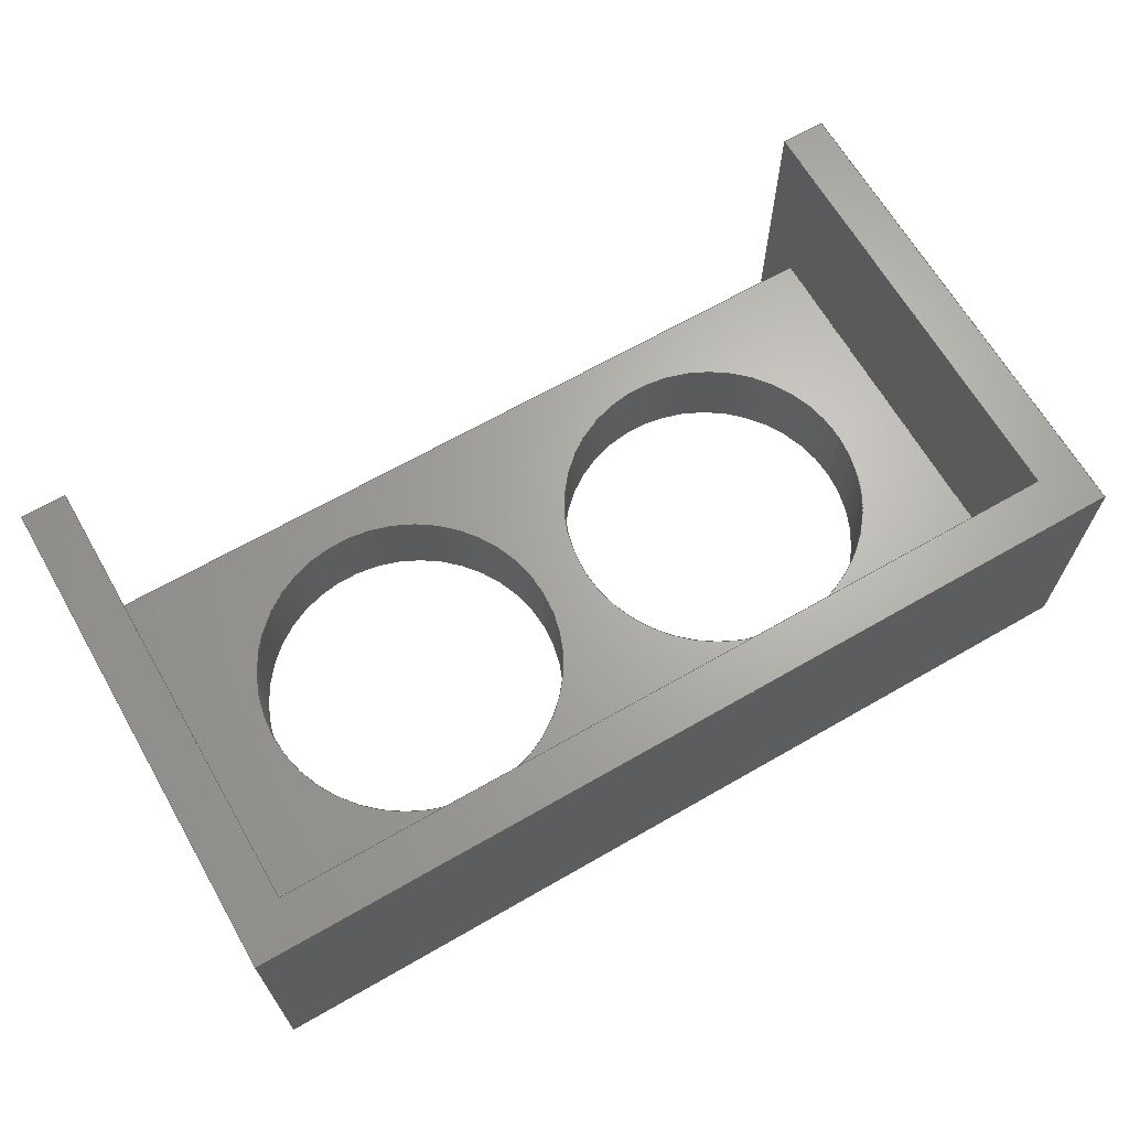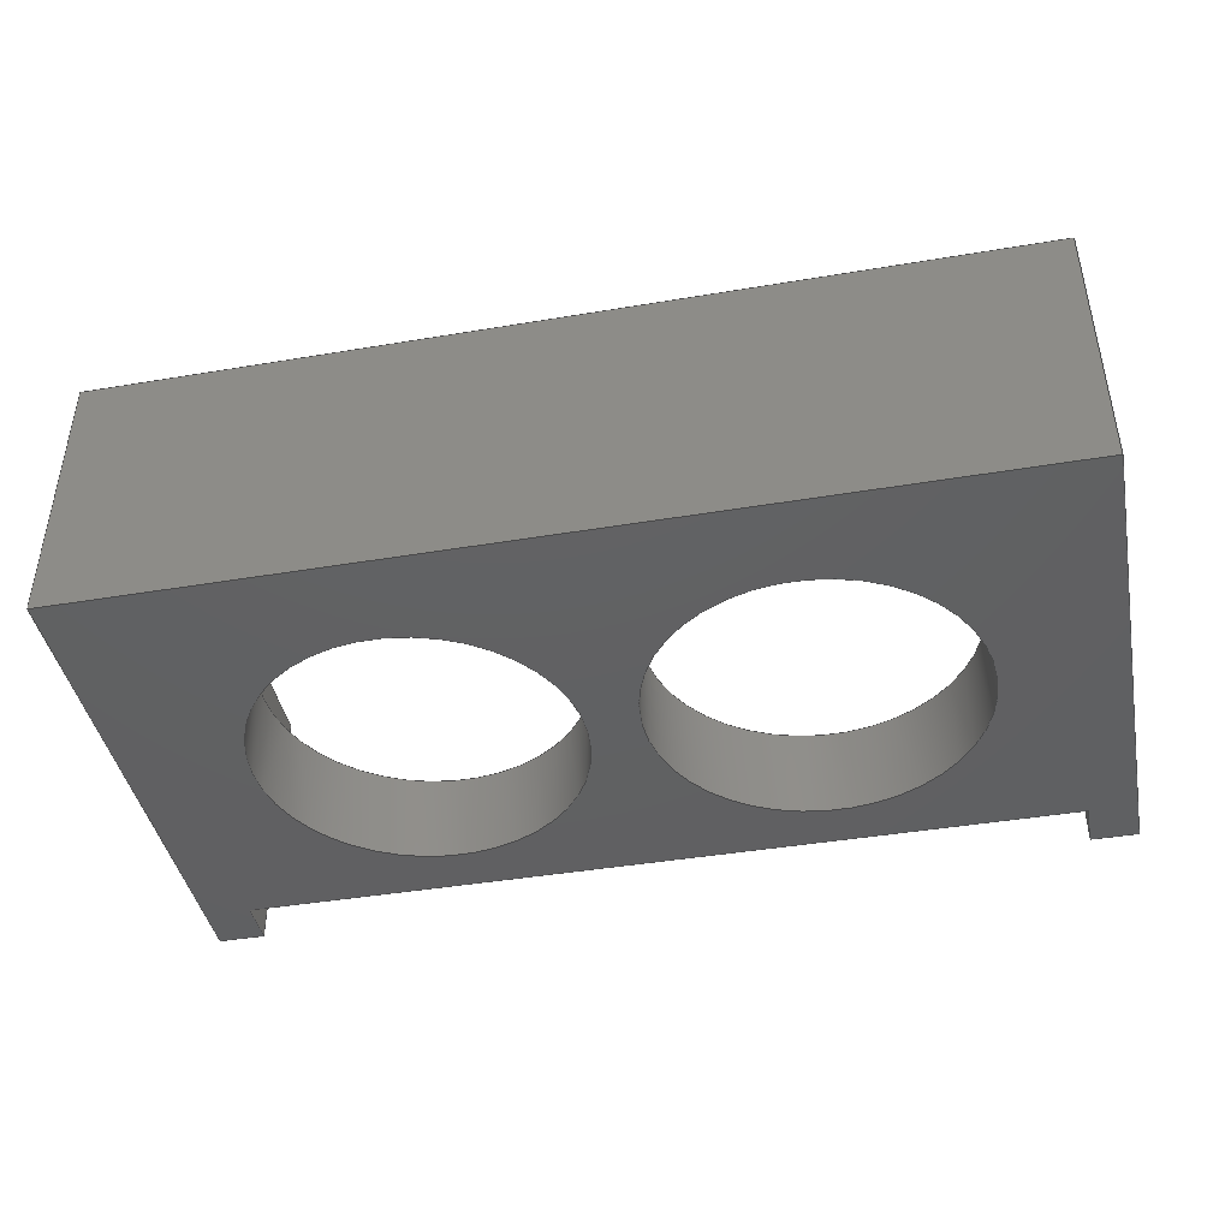
<metadata>
{"format":"step","ext":"step","renderer":"f3d","projection":"perspective","resolution":1024,"background":"white","views":[{"elev":66.2,"azim":150.0,"up":"+Y"},{"elev":-42.6,"azim":-168.7,"up":"+Y"}]}
</metadata>
<code>
ISO-10303-21;
DATA;
#1=MECHANICAL_DESIGN_GEOMETRIC_PRESENTATION_REPRESENTATION('',(#4),#450);
#2=SHAPE_REPRESENTATION_RELATIONSHIP('SRR','None',#457,#3);
#3=ADVANCED_BREP_SHAPE_REPRESENTATION('',(#5),#449);
#4=STYLED_ITEM('',(#466),#5);
#5=MANIFOLD_SOLID_BREP('Body1',#270);
#6=FACE_BOUND('',#40,.T.);
#7=FACE_BOUND('',#41,.T.);
#8=FACE_BOUND('',#52,.T.);
#9=FACE_BOUND('',#53,.T.);
#10=PLANE('',#290);
#11=PLANE('',#291);
#12=PLANE('',#292);
#13=PLANE('',#293);
#14=PLANE('',#294);
#15=PLANE('',#295);
#16=PLANE('',#296);
#17=PLANE('',#297);
#18=PLANE('',#298);
#19=PLANE('',#299);
#20=PLANE('',#300);
#21=PLANE('',#301);
#22=FACE_OUTER_BOUND('',#36,.T.);
#23=FACE_OUTER_BOUND('',#37,.T.);
#24=FACE_OUTER_BOUND('',#38,.T.);
#25=FACE_OUTER_BOUND('',#39,.T.);
#26=FACE_OUTER_BOUND('',#42,.T.);
#27=FACE_OUTER_BOUND('',#43,.T.);
#28=FACE_OUTER_BOUND('',#44,.T.);
#29=FACE_OUTER_BOUND('',#45,.T.);
#30=FACE_OUTER_BOUND('',#46,.T.);
#31=FACE_OUTER_BOUND('',#47,.T.);
#32=FACE_OUTER_BOUND('',#48,.T.);
#33=FACE_OUTER_BOUND('',#49,.T.);
#34=FACE_OUTER_BOUND('',#50,.T.);
#35=FACE_OUTER_BOUND('',#51,.T.);
#36=EDGE_LOOP('',(#182,#183,#184,#185));
#37=EDGE_LOOP('',(#186,#187,#188,#189));
#38=EDGE_LOOP('',(#190,#191,#192,#193));
#39=EDGE_LOOP('',(#194,#195,#196,#197));
#40=EDGE_LOOP('',(#198));
#41=EDGE_LOOP('',(#199));
#42=EDGE_LOOP('',(#200,#201,#202,#203,#204,#205));
#43=EDGE_LOOP('',(#206,#207,#208,#209));
#44=EDGE_LOOP('',(#210,#211,#212,#213));
#45=EDGE_LOOP('',(#214,#215,#216,#217));
#46=EDGE_LOOP('',(#218,#219,#220,#221));
#47=EDGE_LOOP('',(#222,#223,#224,#225));
#48=EDGE_LOOP('',(#226,#227,#228,#229));
#49=EDGE_LOOP('',(#230,#231,#232,#233,#234,#235));
#50=EDGE_LOOP('',(#236,#237,#238,#239,#240,#241,#242,#243));
#51=EDGE_LOOP('',(#244,#245,#246,#247,#248,#249,#250,#251));
#52=EDGE_LOOP('',(#252));
#53=EDGE_LOOP('',(#253));
#54=LINE('',#377,#86);
#55=LINE('',#383,#87);
#56=LINE('',#388,#88);
#57=LINE('',#390,#89);
#58=LINE('',#392,#90);
#59=LINE('',#393,#91);
#60=LINE('',#396,#92);
#61=LINE('',#398,#93);
#62=LINE('',#399,#94);
#63=LINE('',#402,#95);
#64=LINE('',#404,#96);
#65=LINE('',#406,#97);
#66=LINE('',#407,#98);
#67=LINE('',#410,#99);
#68=LINE('',#411,#100);
#69=LINE('',#414,#101);
#70=LINE('',#416,#102);
#71=LINE('',#417,#103);
#72=LINE('',#420,#104);
#73=LINE('',#422,#105);
#74=LINE('',#423,#106);
#75=LINE('',#426,#107);
#76=LINE('',#428,#108);
#77=LINE('',#429,#109);
#78=LINE('',#432,#110);
#79=LINE('',#434,#111);
#80=LINE('',#435,#112);
#81=LINE('',#438,#113);
#82=LINE('',#440,#114);
#83=LINE('',#441,#115);
#84=LINE('',#443,#116);
#85=LINE('',#444,#117);
#86=VECTOR('',#308,1.735);
#87=VECTOR('',#315,1.724);
#88=VECTOR('',#320,1);
#89=VECTOR('',#321,1);
#90=VECTOR('',#322,1);
#91=VECTOR('',#323,1);
#92=VECTOR('',#326,1);
#93=VECTOR('',#327,1);
#94=VECTOR('',#328,1);
#95=VECTOR('',#331,1);
#96=VECTOR('',#332,1);
#97=VECTOR('',#333,1);
#98=VECTOR('',#334,1);
#99=VECTOR('',#337,1);
#100=VECTOR('',#338,1);
#101=VECTOR('',#341,1);
#102=VECTOR('',#342,1);
#103=VECTOR('',#343,1);
#104=VECTOR('',#346,1);
#105=VECTOR('',#347,1);
#106=VECTOR('',#348,1);
#107=VECTOR('',#351,1);
#108=VECTOR('',#352,1);
#109=VECTOR('',#353,1);
#110=VECTOR('',#356,1);
#111=VECTOR('',#357,1);
#112=VECTOR('',#358,1);
#113=VECTOR('',#361,1);
#114=VECTOR('',#362,1);
#115=VECTOR('',#363,1);
#116=VECTOR('',#366,1);
#117=VECTOR('',#367,1);
#118=CIRCLE('',#285,1.735);
#119=CIRCLE('',#286,1.735);
#120=CIRCLE('',#288,1.724);
#121=CIRCLE('',#289,1.724);
#122=VERTEX_POINT('',#374);
#123=VERTEX_POINT('',#376);
#124=VERTEX_POINT('',#380);
#125=VERTEX_POINT('',#382);
#126=VERTEX_POINT('',#386);
#127=VERTEX_POINT('',#387);
#128=VERTEX_POINT('',#389);
#129=VERTEX_POINT('',#391);
#130=VERTEX_POINT('',#395);
#131=VERTEX_POINT('',#397);
#132=VERTEX_POINT('',#401);
#133=VERTEX_POINT('',#403);
#134=VERTEX_POINT('',#405);
#135=VERTEX_POINT('',#409);
#136=VERTEX_POINT('',#413);
#137=VERTEX_POINT('',#415);
#138=VERTEX_POINT('',#419);
#139=VERTEX_POINT('',#421);
#140=VERTEX_POINT('',#425);
#141=VERTEX_POINT('',#427);
#142=VERTEX_POINT('',#431);
#143=VERTEX_POINT('',#433);
#144=VERTEX_POINT('',#437);
#145=VERTEX_POINT('',#439);
#146=EDGE_CURVE('',#122,#122,#118,.T.);
#147=EDGE_CURVE('',#122,#123,#54,.T.);
#148=EDGE_CURVE('',#123,#123,#119,.T.);
#149=EDGE_CURVE('',#124,#124,#120,.T.);
#150=EDGE_CURVE('',#124,#125,#55,.T.);
#151=EDGE_CURVE('',#125,#125,#121,.T.);
#152=EDGE_CURVE('',#126,#127,#56,.T.);
#153=EDGE_CURVE('',#128,#126,#57,.T.);
#154=EDGE_CURVE('',#129,#128,#58,.T.);
#155=EDGE_CURVE('',#127,#129,#59,.T.);
#156=EDGE_CURVE('',#130,#128,#60,.T.);
#157=EDGE_CURVE('',#131,#130,#61,.T.);
#158=EDGE_CURVE('',#129,#131,#62,.T.);
#159=EDGE_CURVE('',#131,#132,#63,.T.);
#160=EDGE_CURVE('',#133,#132,#64,.T.);
#161=EDGE_CURVE('',#134,#133,#65,.T.);
#162=EDGE_CURVE('',#134,#127,#66,.T.);
#163=EDGE_CURVE('',#130,#135,#67,.T.);
#164=EDGE_CURVE('',#132,#135,#68,.T.);
#165=EDGE_CURVE('',#134,#136,#69,.T.);
#166=EDGE_CURVE('',#137,#133,#70,.T.);
#167=EDGE_CURVE('',#136,#137,#71,.T.);
#168=EDGE_CURVE('',#136,#138,#72,.T.);
#169=EDGE_CURVE('',#139,#137,#73,.T.);
#170=EDGE_CURVE('',#138,#139,#74,.T.);
#171=EDGE_CURVE('',#138,#140,#75,.T.);
#172=EDGE_CURVE('',#141,#139,#76,.T.);
#173=EDGE_CURVE('',#140,#141,#77,.T.);
#174=EDGE_CURVE('',#140,#142,#78,.T.);
#175=EDGE_CURVE('',#143,#141,#79,.T.);
#176=EDGE_CURVE('',#142,#143,#80,.T.);
#177=EDGE_CURVE('',#142,#144,#81,.T.);
#178=EDGE_CURVE('',#145,#143,#82,.T.);
#179=EDGE_CURVE('',#144,#145,#83,.T.);
#180=EDGE_CURVE('',#126,#144,#84,.T.);
#181=EDGE_CURVE('',#135,#145,#85,.T.);
#182=ORIENTED_EDGE('',*,*,#146,.F.);
#183=ORIENTED_EDGE('',*,*,#147,.T.);
#184=ORIENTED_EDGE('',*,*,#148,.T.);
#185=ORIENTED_EDGE('',*,*,#147,.F.);
#186=ORIENTED_EDGE('',*,*,#149,.F.);
#187=ORIENTED_EDGE('',*,*,#150,.T.);
#188=ORIENTED_EDGE('',*,*,#151,.T.);
#189=ORIENTED_EDGE('',*,*,#150,.F.);
#190=ORIENTED_EDGE('',*,*,#152,.F.);
#191=ORIENTED_EDGE('',*,*,#153,.F.);
#192=ORIENTED_EDGE('',*,*,#154,.F.);
#193=ORIENTED_EDGE('',*,*,#155,.F.);
#194=ORIENTED_EDGE('',*,*,#154,.T.);
#195=ORIENTED_EDGE('',*,*,#156,.F.);
#196=ORIENTED_EDGE('',*,*,#157,.F.);
#197=ORIENTED_EDGE('',*,*,#158,.F.);
#198=ORIENTED_EDGE('',*,*,#149,.T.);
#199=ORIENTED_EDGE('',*,*,#146,.T.);
#200=ORIENTED_EDGE('',*,*,#155,.T.);
#201=ORIENTED_EDGE('',*,*,#158,.T.);
#202=ORIENTED_EDGE('',*,*,#159,.T.);
#203=ORIENTED_EDGE('',*,*,#160,.F.);
#204=ORIENTED_EDGE('',*,*,#161,.F.);
#205=ORIENTED_EDGE('',*,*,#162,.T.);
#206=ORIENTED_EDGE('',*,*,#157,.T.);
#207=ORIENTED_EDGE('',*,*,#163,.T.);
#208=ORIENTED_EDGE('',*,*,#164,.F.);
#209=ORIENTED_EDGE('',*,*,#159,.F.);
#210=ORIENTED_EDGE('',*,*,#165,.F.);
#211=ORIENTED_EDGE('',*,*,#161,.T.);
#212=ORIENTED_EDGE('',*,*,#166,.F.);
#213=ORIENTED_EDGE('',*,*,#167,.F.);
#214=ORIENTED_EDGE('',*,*,#168,.F.);
#215=ORIENTED_EDGE('',*,*,#167,.T.);
#216=ORIENTED_EDGE('',*,*,#169,.F.);
#217=ORIENTED_EDGE('',*,*,#170,.F.);
#218=ORIENTED_EDGE('',*,*,#171,.F.);
#219=ORIENTED_EDGE('',*,*,#170,.T.);
#220=ORIENTED_EDGE('',*,*,#172,.F.);
#221=ORIENTED_EDGE('',*,*,#173,.F.);
#222=ORIENTED_EDGE('',*,*,#174,.F.);
#223=ORIENTED_EDGE('',*,*,#173,.T.);
#224=ORIENTED_EDGE('',*,*,#175,.F.);
#225=ORIENTED_EDGE('',*,*,#176,.F.);
#226=ORIENTED_EDGE('',*,*,#177,.F.);
#227=ORIENTED_EDGE('',*,*,#176,.T.);
#228=ORIENTED_EDGE('',*,*,#178,.F.);
#229=ORIENTED_EDGE('',*,*,#179,.F.);
#230=ORIENTED_EDGE('',*,*,#153,.T.);
#231=ORIENTED_EDGE('',*,*,#180,.T.);
#232=ORIENTED_EDGE('',*,*,#179,.T.);
#233=ORIENTED_EDGE('',*,*,#181,.F.);
#234=ORIENTED_EDGE('',*,*,#163,.F.);
#235=ORIENTED_EDGE('',*,*,#156,.T.);
#236=ORIENTED_EDGE('',*,*,#160,.T.);
#237=ORIENTED_EDGE('',*,*,#164,.T.);
#238=ORIENTED_EDGE('',*,*,#181,.T.);
#239=ORIENTED_EDGE('',*,*,#178,.T.);
#240=ORIENTED_EDGE('',*,*,#175,.T.);
#241=ORIENTED_EDGE('',*,*,#172,.T.);
#242=ORIENTED_EDGE('',*,*,#169,.T.);
#243=ORIENTED_EDGE('',*,*,#166,.T.);
#244=ORIENTED_EDGE('',*,*,#162,.F.);
#245=ORIENTED_EDGE('',*,*,#165,.T.);
#246=ORIENTED_EDGE('',*,*,#168,.T.);
#247=ORIENTED_EDGE('',*,*,#171,.T.);
#248=ORIENTED_EDGE('',*,*,#174,.T.);
#249=ORIENTED_EDGE('',*,*,#177,.T.);
#250=ORIENTED_EDGE('',*,*,#180,.F.);
#251=ORIENTED_EDGE('',*,*,#152,.T.);
#252=ORIENTED_EDGE('',*,*,#148,.F.);
#253=ORIENTED_EDGE('',*,*,#151,.F.);
#254=CYLINDRICAL_SURFACE('',#284,1.735);
#255=CYLINDRICAL_SURFACE('',#287,1.724);
#256=ADVANCED_FACE('',(#22),#254,.F.);
#257=ADVANCED_FACE('',(#23),#255,.F.);
#258=ADVANCED_FACE('',(#24),#10,.T.);
#259=ADVANCED_FACE('',(#25,#6,#7),#11,.T.);
#260=ADVANCED_FACE('',(#26),#12,.T.);
#261=ADVANCED_FACE('',(#27),#13,.T.);
#262=ADVANCED_FACE('',(#28),#14,.T.);
#263=ADVANCED_FACE('',(#29),#15,.T.);
#264=ADVANCED_FACE('',(#30),#16,.T.);
#265=ADVANCED_FACE('',(#31),#17,.T.);
#266=ADVANCED_FACE('',(#32),#18,.T.);
#267=ADVANCED_FACE('',(#33),#19,.T.);
#268=ADVANCED_FACE('',(#34),#20,.T.);
#269=ADVANCED_FACE('',(#35,#8,#9),#21,.F.);
#270=CLOSED_SHELL('',(#256,#257,#258,#259,#260,#261,#262,#263,#264,#265,
#266,#267,#268,#269));
#271=DERIVED_UNIT_ELEMENT(#273,1);
#272=DERIVED_UNIT_ELEMENT(#452,3);
#273=(
MASS_UNIT()
NAMED_UNIT(*)
SI_UNIT(.KILO.,.GRAM.)
);
#274=DERIVED_UNIT((#271,#272));
#275=MEASURE_REPRESENTATION_ITEM('density measure',
POSITIVE_RATIO_MEASURE(7850),#274);
#276=PROPERTY_DEFINITION_REPRESENTATION(#281,#278);
#277=PROPERTY_DEFINITION_REPRESENTATION(#282,#279);
#278=REPRESENTATION('material name',(#280),#449);
#279=REPRESENTATION('density',(#275),#449);
#280=DESCRIPTIVE_REPRESENTATION_ITEM('Steel','Steel');
#281=PROPERTY_DEFINITION('material property','material name',#459);
#282=PROPERTY_DEFINITION('material property','density of part',#459);
#283=AXIS2_PLACEMENT_3D('placement',#372,#302,#303);
#284=AXIS2_PLACEMENT_3D('',#373,#304,#305);
#285=AXIS2_PLACEMENT_3D('',#375,#306,#307);
#286=AXIS2_PLACEMENT_3D('',#378,#309,#310);
#287=AXIS2_PLACEMENT_3D('',#379,#311,#312);
#288=AXIS2_PLACEMENT_3D('',#381,#313,#314);
#289=AXIS2_PLACEMENT_3D('',#384,#316,#317);
#290=AXIS2_PLACEMENT_3D('',#385,#318,#319);
#291=AXIS2_PLACEMENT_3D('',#394,#324,#325);
#292=AXIS2_PLACEMENT_3D('',#400,#329,#330);
#293=AXIS2_PLACEMENT_3D('',#408,#335,#336);
#294=AXIS2_PLACEMENT_3D('',#412,#339,#340);
#295=AXIS2_PLACEMENT_3D('',#418,#344,#345);
#296=AXIS2_PLACEMENT_3D('',#424,#349,#350);
#297=AXIS2_PLACEMENT_3D('',#430,#354,#355);
#298=AXIS2_PLACEMENT_3D('',#436,#359,#360);
#299=AXIS2_PLACEMENT_3D('',#442,#364,#365);
#300=AXIS2_PLACEMENT_3D('',#445,#368,#369);
#301=AXIS2_PLACEMENT_3D('',#446,#370,#371);
#302=DIRECTION('axis',(0,0,1));
#303=DIRECTION('refdir',(1,0,0));
#304=DIRECTION('center_axis',(0,1,0));
#305=DIRECTION('ref_axis',(1,0,0));
#306=DIRECTION('center_axis',(0,-1,0));
#307=DIRECTION('ref_axis',(1,0,0));
#308=DIRECTION('',(0,-1,0));
#309=DIRECTION('center_axis',(0,-1,0));
#310=DIRECTION('ref_axis',(1,0,0));
#311=DIRECTION('center_axis',(0,1,0));
#312=DIRECTION('ref_axis',(1,0,0));
#313=DIRECTION('center_axis',(0,-1,0));
#314=DIRECTION('ref_axis',(1,0,0));
#315=DIRECTION('',(0,-1,0));
#316=DIRECTION('center_axis',(0,-1,0));
#317=DIRECTION('ref_axis',(1,0,0));
#318=DIRECTION('center_axis',(0,0,1));
#319=DIRECTION('ref_axis',(1,0,0));
#320=DIRECTION('',(-1,0,0));
#321=DIRECTION('',(0,-1,0));
#322=DIRECTION('',(1,0,0));
#323=DIRECTION('',(0,1,0));
#324=DIRECTION('center_axis',(0,1,0));
#325=DIRECTION('ref_axis',(1,0,0));
#326=DIRECTION('',(0,0,1));
#327=DIRECTION('',(1,0,0));
#328=DIRECTION('',(0,0,-1));
#329=DIRECTION('center_axis',(1,0,0));
#330=DIRECTION('ref_axis',(0,0,-1));
#331=DIRECTION('',(0,1,0));
#332=DIRECTION('',(0,0,-1));
#333=DIRECTION('',(0,1,0));
#334=DIRECTION('',(0,0,-1));
#335=DIRECTION('center_axis',(0,0,1));
#336=DIRECTION('ref_axis',(1,0,0));
#337=DIRECTION('',(0,1,0));
#338=DIRECTION('',(1,0,0));
#339=DIRECTION('center_axis',(0,0,1));
#340=DIRECTION('ref_axis',(1,0,0));
#341=DIRECTION('',(-1,0,0));
#342=DIRECTION('',(1,0,0));
#343=DIRECTION('',(0,1,0));
#344=DIRECTION('center_axis',(-1,0,0));
#345=DIRECTION('ref_axis',(0,0,1));
#346=DIRECTION('',(0,0,-1));
#347=DIRECTION('',(0,0,1));
#348=DIRECTION('',(0,1,0));
#349=DIRECTION('center_axis',(0,0,-1));
#350=DIRECTION('ref_axis',(-1,0,0));
#351=DIRECTION('',(1,0,0));
#352=DIRECTION('',(-1,0,0));
#353=DIRECTION('',(0,1,0));
#354=DIRECTION('center_axis',(1,0,0));
#355=DIRECTION('ref_axis',(0,0,-1));
#356=DIRECTION('',(0,0,1));
#357=DIRECTION('',(0,0,-1));
#358=DIRECTION('',(0,1,0));
#359=DIRECTION('center_axis',(0,0,1));
#360=DIRECTION('ref_axis',(1,0,0));
#361=DIRECTION('',(-1,0,0));
#362=DIRECTION('',(1,0,0));
#363=DIRECTION('',(0,1,0));
#364=DIRECTION('center_axis',(-1,0,0));
#365=DIRECTION('ref_axis',(0,0,1));
#366=DIRECTION('',(0,0,1));
#367=DIRECTION('',(0,0,1));
#368=DIRECTION('center_axis',(0,1,0));
#369=DIRECTION('ref_axis',(0,0,1));
#370=DIRECTION('center_axis',(0,1,0));
#371=DIRECTION('ref_axis',(1,0,0));
#372=CARTESIAN_POINT('',(0,0,0));
#373=CARTESIAN_POINT('Origin',(3,0,2.75));
#374=CARTESIAN_POINT('',(1.265,1,2.75));
#375=CARTESIAN_POINT('Origin',(3,1,2.75));
#376=CARTESIAN_POINT('',(1.265,0,2.75));
#377=CARTESIAN_POINT('',(1.265,0,2.75));
#378=CARTESIAN_POINT('Origin',(3,0,2.75));
#379=CARTESIAN_POINT('Origin',(7,0,2.75));
#380=CARTESIAN_POINT('',(5.276,1,2.75));
#381=CARTESIAN_POINT('Origin',(7,1,2.75));
#382=CARTESIAN_POINT('',(5.276,0,2.75));
#383=CARTESIAN_POINT('',(5.276,0,2.75));
#384=CARTESIAN_POINT('Origin',(7,0,2.75));
#385=CARTESIAN_POINT('Origin',(0.5,0,5));
#386=CARTESIAN_POINT('',(9.5,0,5));
#387=CARTESIAN_POINT('',(0.5,0,5));
#388=CARTESIAN_POINT('',(9.5,0,5));
#389=CARTESIAN_POINT('',(9.5,1,5));
#390=CARTESIAN_POINT('',(9.5,0,5));
#391=CARTESIAN_POINT('',(0.5,1,5));
#392=CARTESIAN_POINT('',(9.5,1,5));
#393=CARTESIAN_POINT('',(0.5,0,5));
#394=CARTESIAN_POINT('Origin',(5,1,2.75));
#395=CARTESIAN_POINT('',(9.5,1,0.5));
#396=CARTESIAN_POINT('',(9.5,1,1.625));
#397=CARTESIAN_POINT('',(0.5,1,0.5));
#398=CARTESIAN_POINT('',(2.75,1,0.5));
#399=CARTESIAN_POINT('',(0.5,1,4.125));
#400=CARTESIAN_POINT('Origin',(0.5,0,5.5));
#401=CARTESIAN_POINT('',(0.5,3,0.5));
#402=CARTESIAN_POINT('',(0.5,0,0.5));
#403=CARTESIAN_POINT('',(0.5,3,5.5));
#404=CARTESIAN_POINT('',(0.5,3,5));
#405=CARTESIAN_POINT('',(0.5,0,5.5));
#406=CARTESIAN_POINT('',(0.5,0,5.5));
#407=CARTESIAN_POINT('',(0.5,0,5));
#408=CARTESIAN_POINT('Origin',(0.5,0,0.5));
#409=CARTESIAN_POINT('',(9.5,3,0.5));
#410=CARTESIAN_POINT('',(9.5,0,0.5));
#411=CARTESIAN_POINT('',(0.5,3,0.5));
#412=CARTESIAN_POINT('Origin',(0,0,5.5));
#413=CARTESIAN_POINT('',(0,0,5.5));
#414=CARTESIAN_POINT('',(10,0,5.5));
#415=CARTESIAN_POINT('',(0,3,5.5));
#416=CARTESIAN_POINT('',(10,3,5.5));
#417=CARTESIAN_POINT('',(0,0,5.5));
#418=CARTESIAN_POINT('Origin',(0,0,0));
#419=CARTESIAN_POINT('',(0,0,0));
#420=CARTESIAN_POINT('',(0,0,5.5));
#421=CARTESIAN_POINT('',(0,3,0));
#422=CARTESIAN_POINT('',(0,3,5.5));
#423=CARTESIAN_POINT('',(0,0,0));
#424=CARTESIAN_POINT('Origin',(10,0,0));
#425=CARTESIAN_POINT('',(10,0,0));
#426=CARTESIAN_POINT('',(0,0,0));
#427=CARTESIAN_POINT('',(10,3,0));
#428=CARTESIAN_POINT('',(0,3,0));
#429=CARTESIAN_POINT('',(10,0,0));
#430=CARTESIAN_POINT('Origin',(10,0,5.5));
#431=CARTESIAN_POINT('',(10,0,5.5));
#432=CARTESIAN_POINT('',(10,0,0));
#433=CARTESIAN_POINT('',(10,3,5.5));
#434=CARTESIAN_POINT('',(10,3,0));
#435=CARTESIAN_POINT('',(10,0,5.5));
#436=CARTESIAN_POINT('Origin',(9.5,0,5.5));
#437=CARTESIAN_POINT('',(9.5,0,5.5));
#438=CARTESIAN_POINT('',(10,0,5.5));
#439=CARTESIAN_POINT('',(9.5,3,5.5));
#440=CARTESIAN_POINT('',(10,3,5.5));
#441=CARTESIAN_POINT('',(9.5,0,5.5));
#442=CARTESIAN_POINT('Origin',(9.5,0,0.5));
#443=CARTESIAN_POINT('',(9.5,0,0.5));
#444=CARTESIAN_POINT('',(9.5,3,0.5));
#445=CARTESIAN_POINT('Origin',(5,3,2.75));
#446=CARTESIAN_POINT('Origin',(5,0,2.75));
#447=UNCERTAINTY_MEASURE_WITH_UNIT(LENGTH_MEASURE(0.001),#451,
'DISTANCE_ACCURACY_VALUE',
'Maximum model space distance between geometric entities at asserted c
onnectivities');
#448=UNCERTAINTY_MEASURE_WITH_UNIT(LENGTH_MEASURE(0.001),#451,
'DISTANCE_ACCURACY_VALUE',
'Maximum model space distance between geometric entities at asserted c
onnectivities');
#449=(
GEOMETRIC_REPRESENTATION_CONTEXT(3)
GLOBAL_UNCERTAINTY_ASSIGNED_CONTEXT((#447))
GLOBAL_UNIT_ASSIGNED_CONTEXT((#451,#453,#454))
REPRESENTATION_CONTEXT('','3D')
);
#450=(
GEOMETRIC_REPRESENTATION_CONTEXT(3)
GLOBAL_UNCERTAINTY_ASSIGNED_CONTEXT((#448))
GLOBAL_UNIT_ASSIGNED_CONTEXT((#451,#453,#454))
REPRESENTATION_CONTEXT('','3D')
);
#451=(
LENGTH_UNIT()
NAMED_UNIT(*)
SI_UNIT(.CENTI.,.METRE.)
);
#452=(
LENGTH_UNIT()
NAMED_UNIT(*)
SI_UNIT($,.METRE.)
);
#453=(
NAMED_UNIT(*)
PLANE_ANGLE_UNIT()
SI_UNIT($,.RADIAN.)
);
#454=(
NAMED_UNIT(*)
SI_UNIT($,.STERADIAN.)
SOLID_ANGLE_UNIT()
);
#455=SHAPE_DEFINITION_REPRESENTATION(#456,#457);
#456=PRODUCT_DEFINITION_SHAPE('',$,#459);
#457=SHAPE_REPRESENTATION('',(#283),#449);
#458=PRODUCT_DEFINITION_CONTEXT('part definition',#463,'design');
#459=PRODUCT_DEFINITION('Untitled','Untitled',#460,#458);
#460=PRODUCT_DEFINITION_FORMATION('',$,#465);
#461=PRODUCT_RELATED_PRODUCT_CATEGORY('Untitled','Untitled',(#465));
#462=APPLICATION_PROTOCOL_DEFINITION('international standard',
'automotive_design',2009,#463);
#463=APPLICATION_CONTEXT(
'Core Data for Automotive Mechanical Design Process');
#464=PRODUCT_CONTEXT('part definition',#463,'mechanical');
#465=PRODUCT('Untitled','Untitled',$,(#464));
#466=PRESENTATION_STYLE_ASSIGNMENT((#467));
#467=SURFACE_STYLE_USAGE(.BOTH.,#468);
#468=SURFACE_SIDE_STYLE('',(#469));
#469=SURFACE_STYLE_FILL_AREA(#470);
#470=FILL_AREA_STYLE('Steel - Satin',(#471));
#471=FILL_AREA_STYLE_COLOUR('Steel - Satin',#472);
#472=COLOUR_RGB('Steel - Satin',0.6275,0.6275,0.6275);
ENDSEC;
END-ISO-10303-21;

</code>
